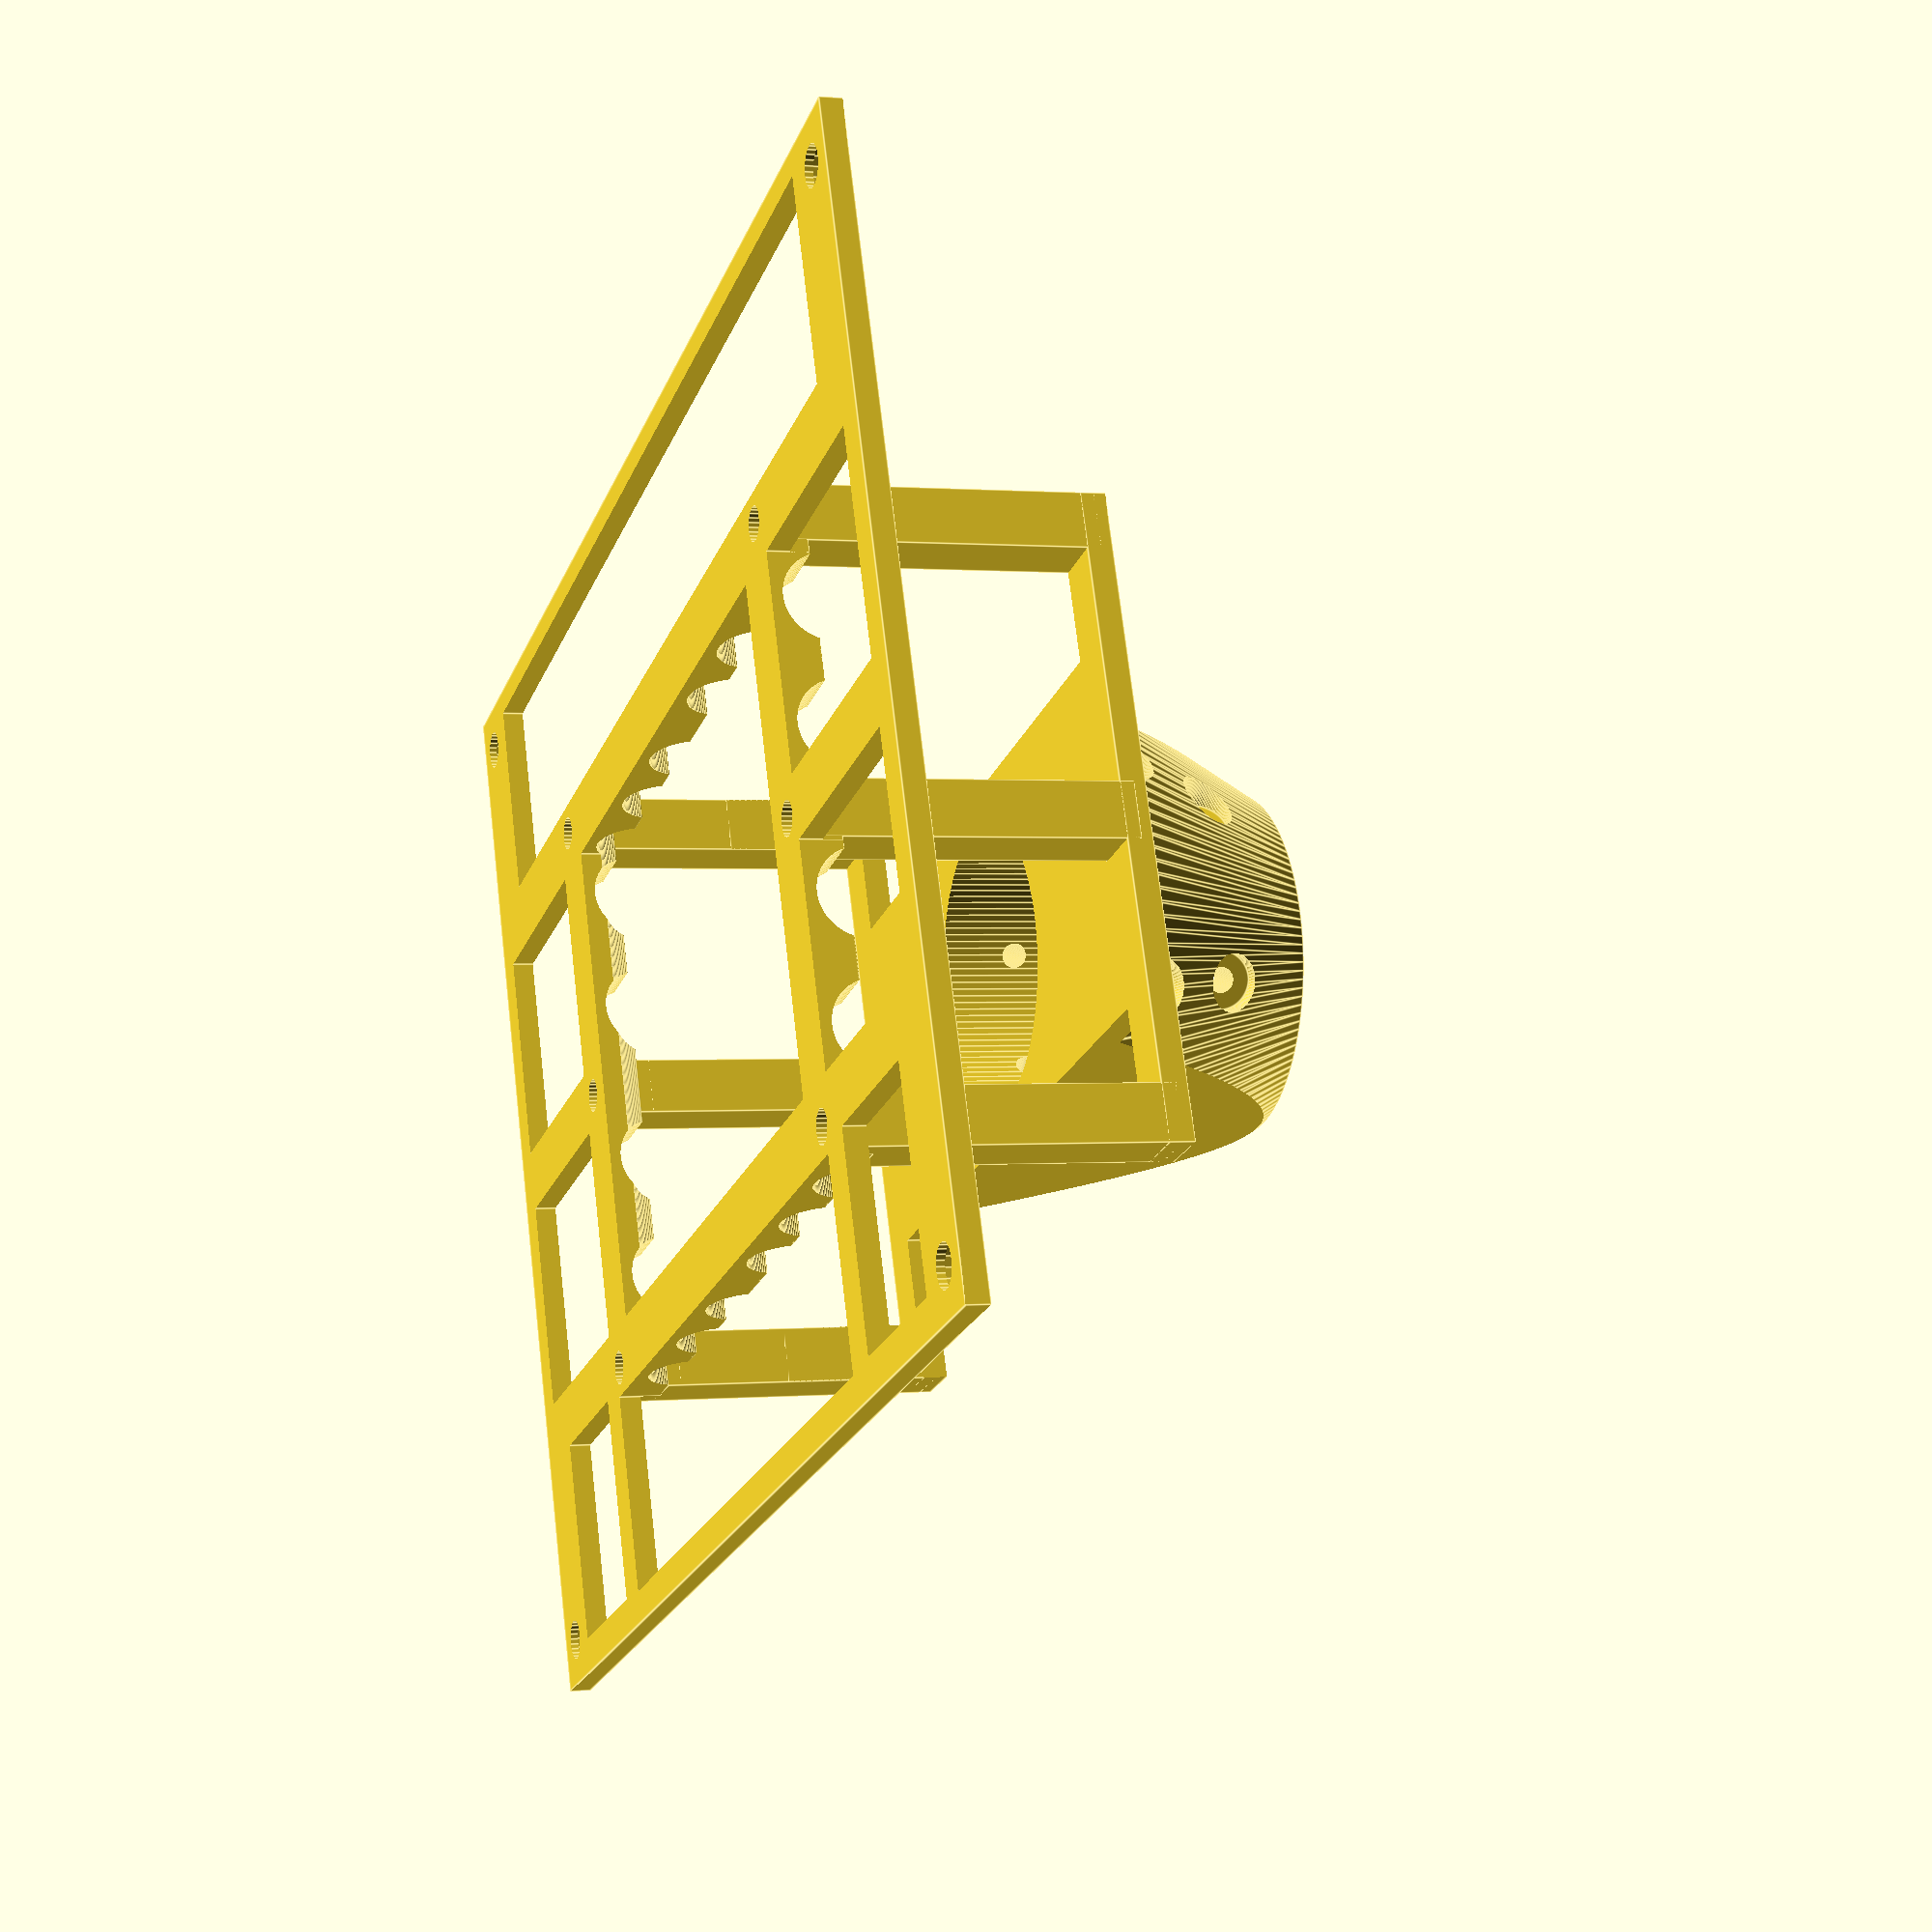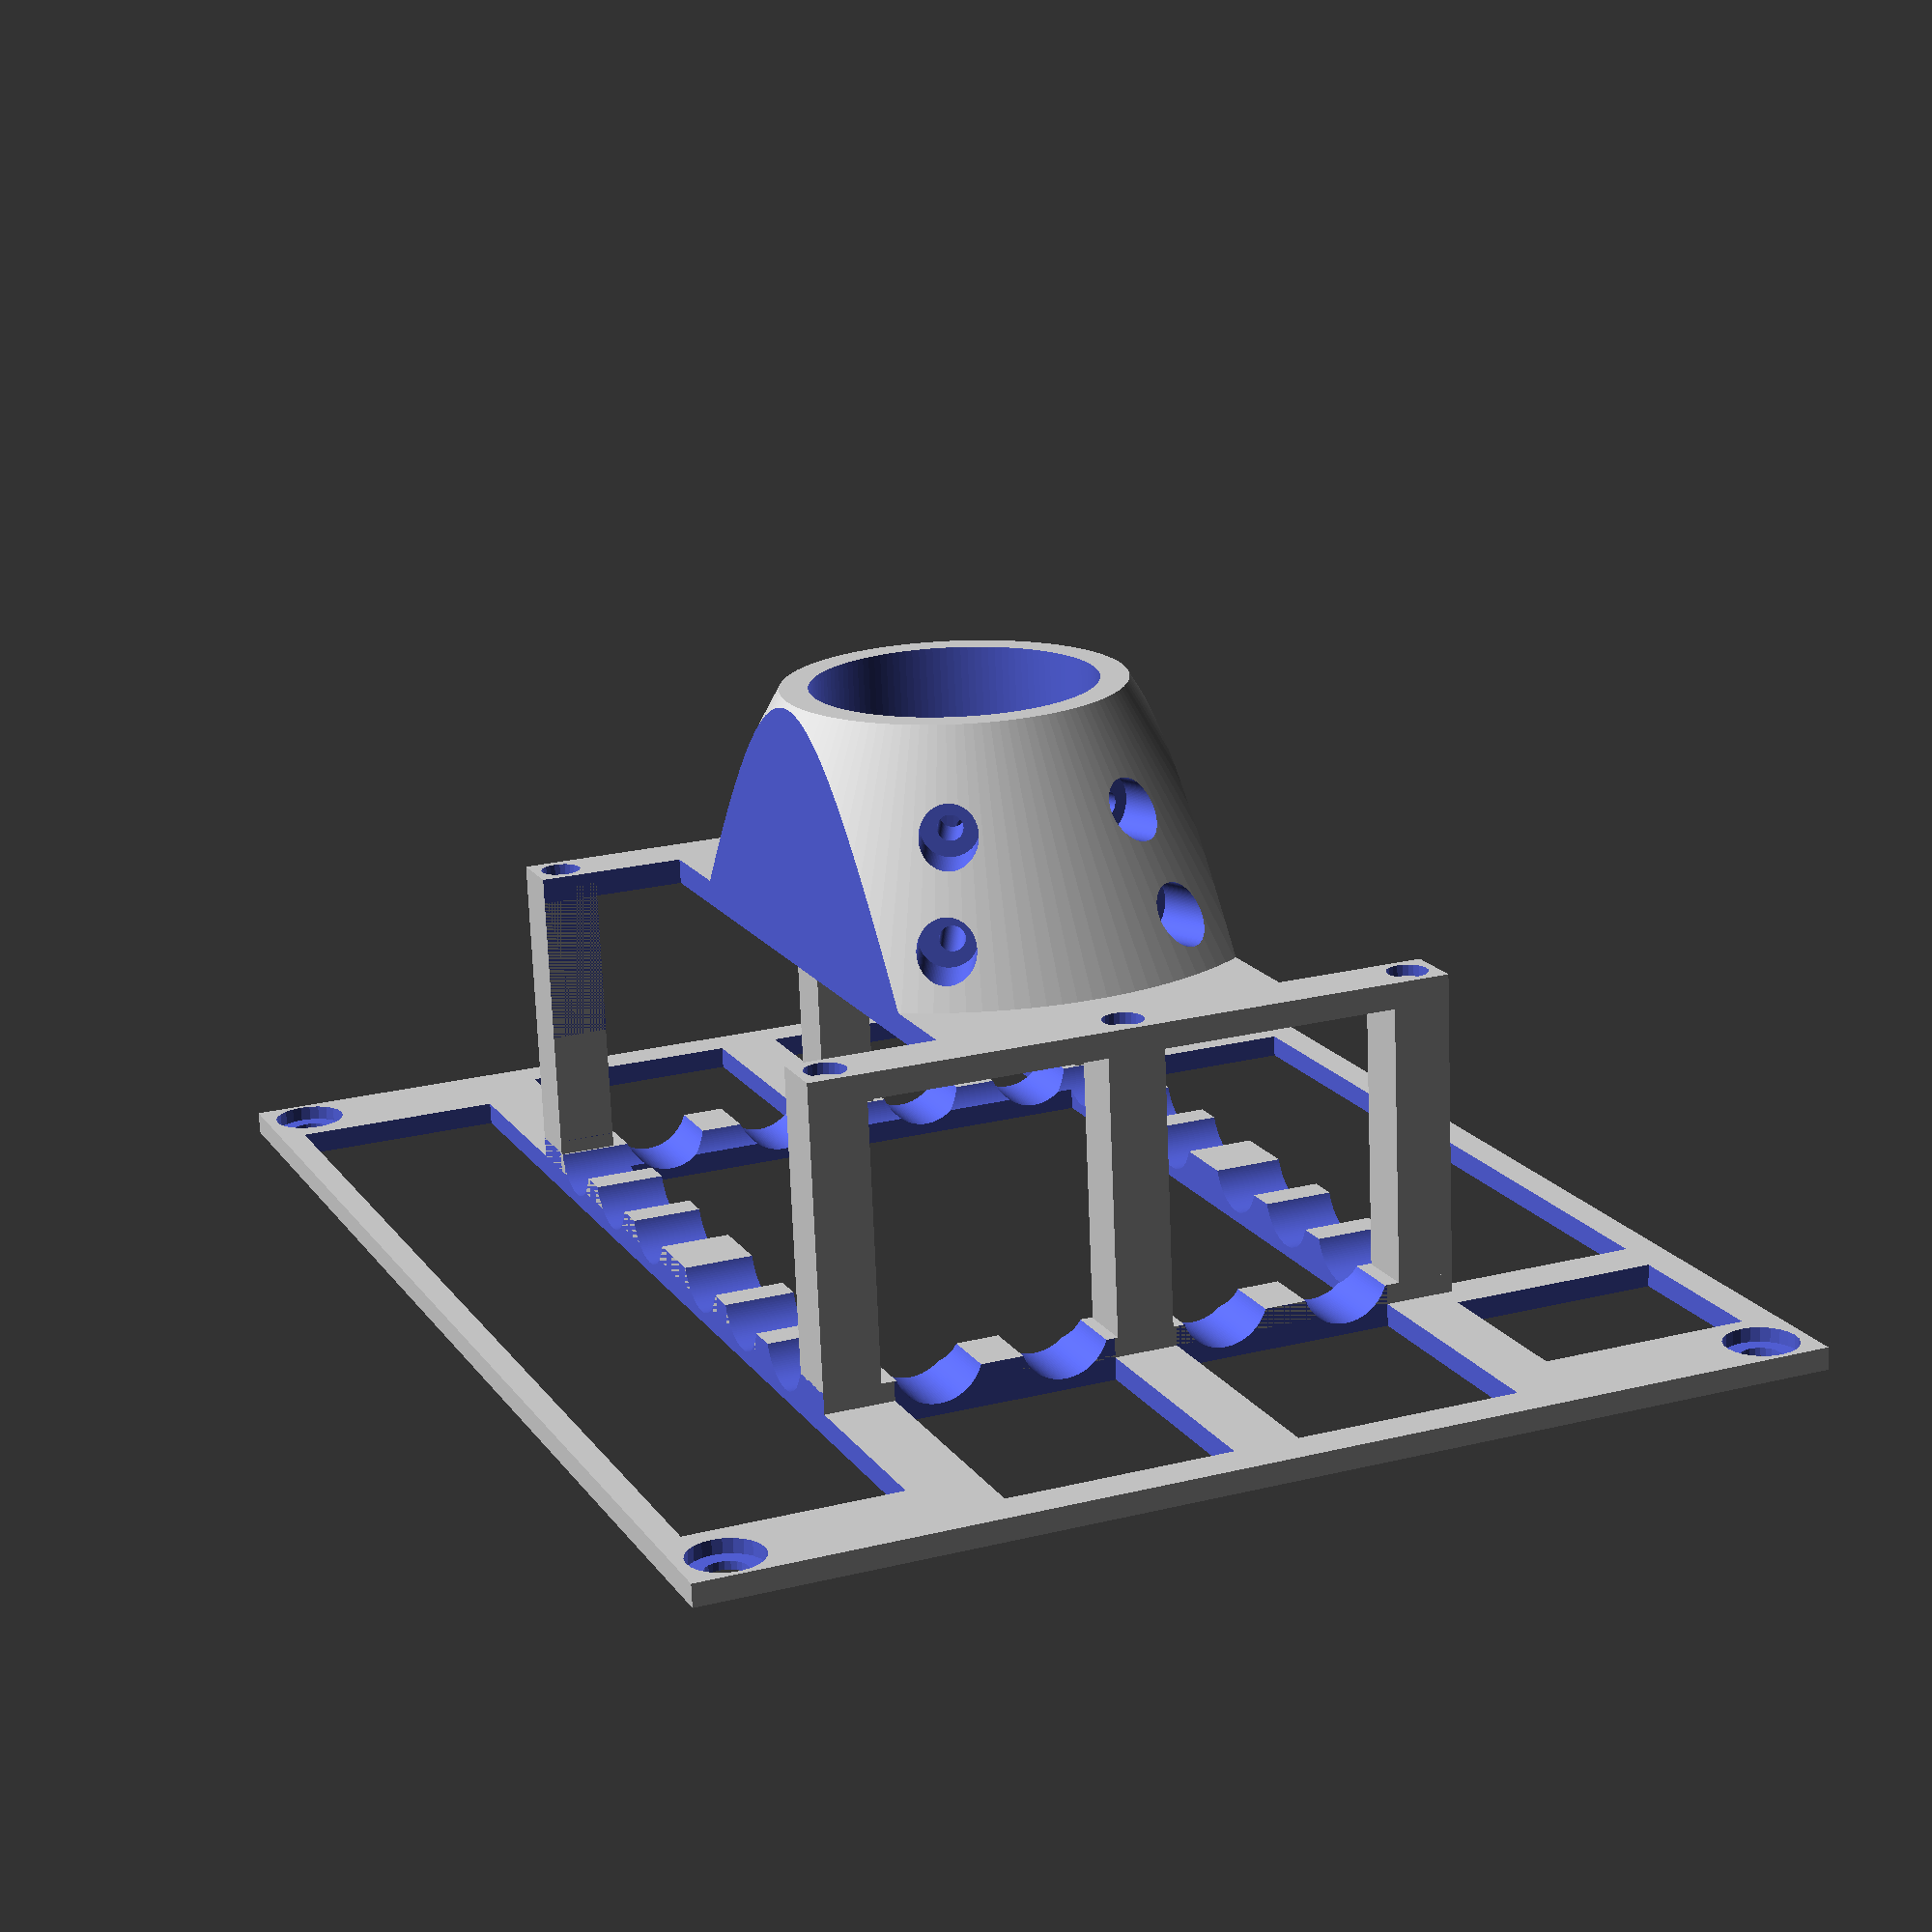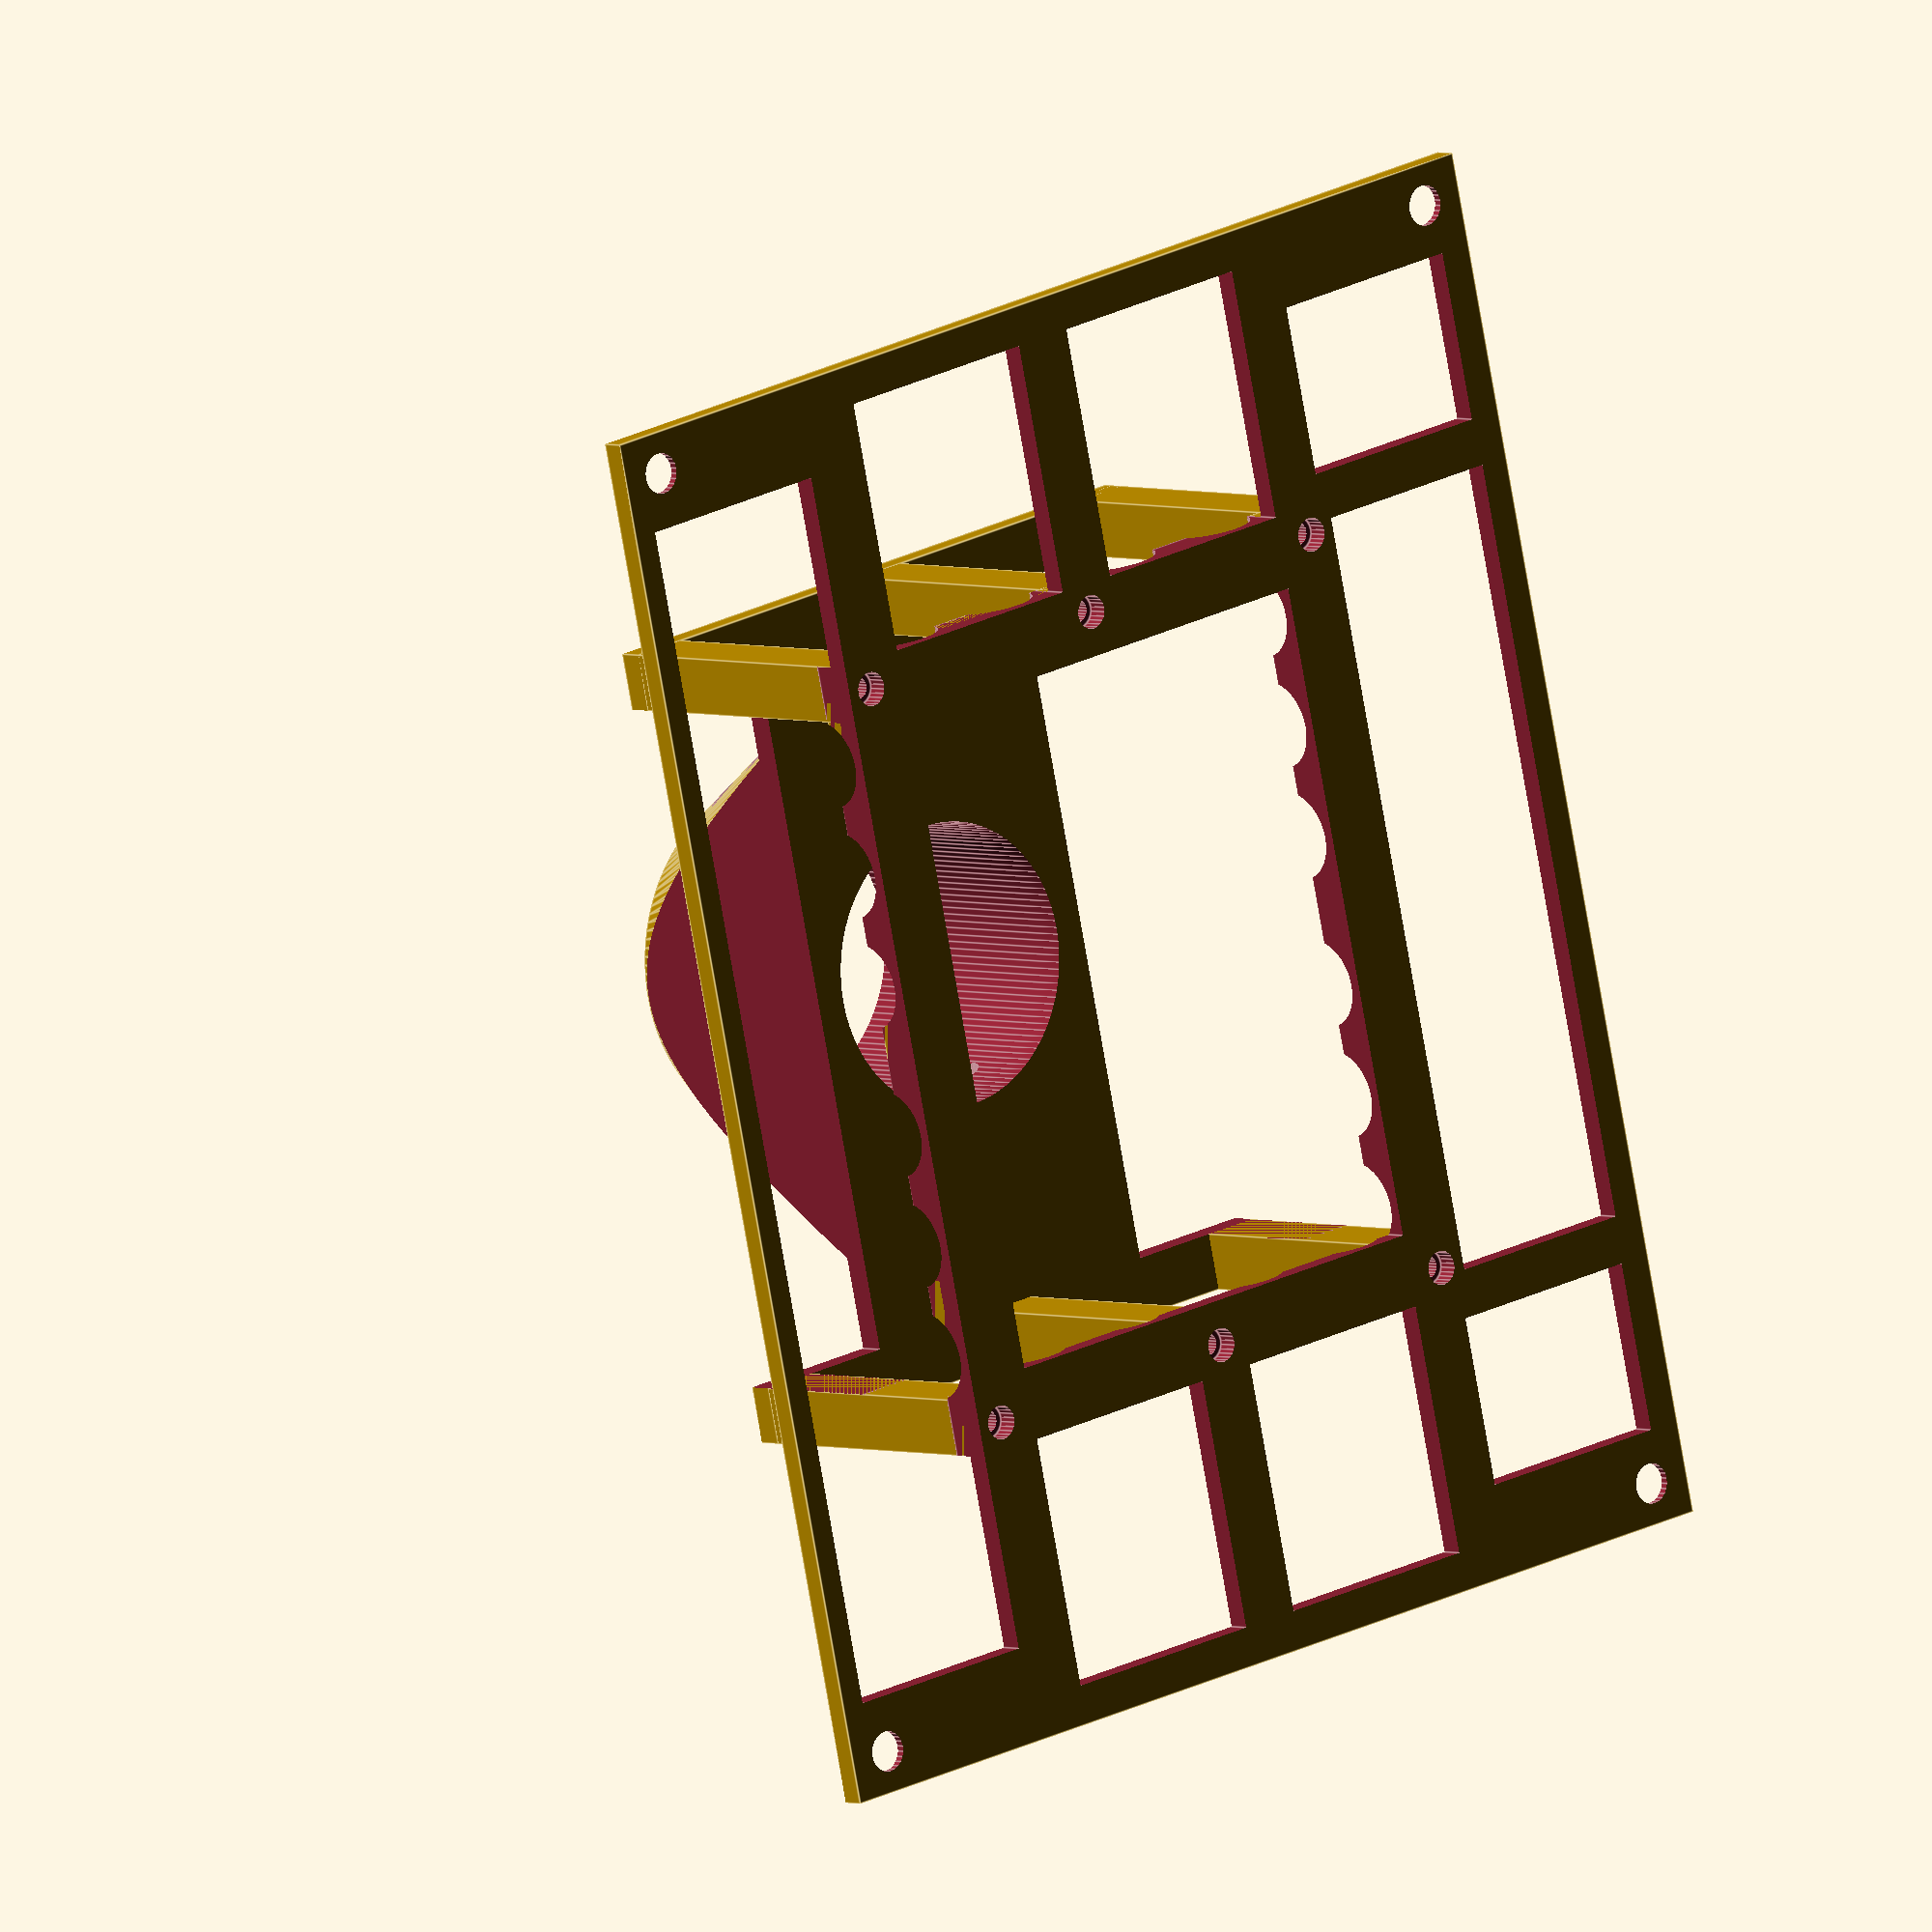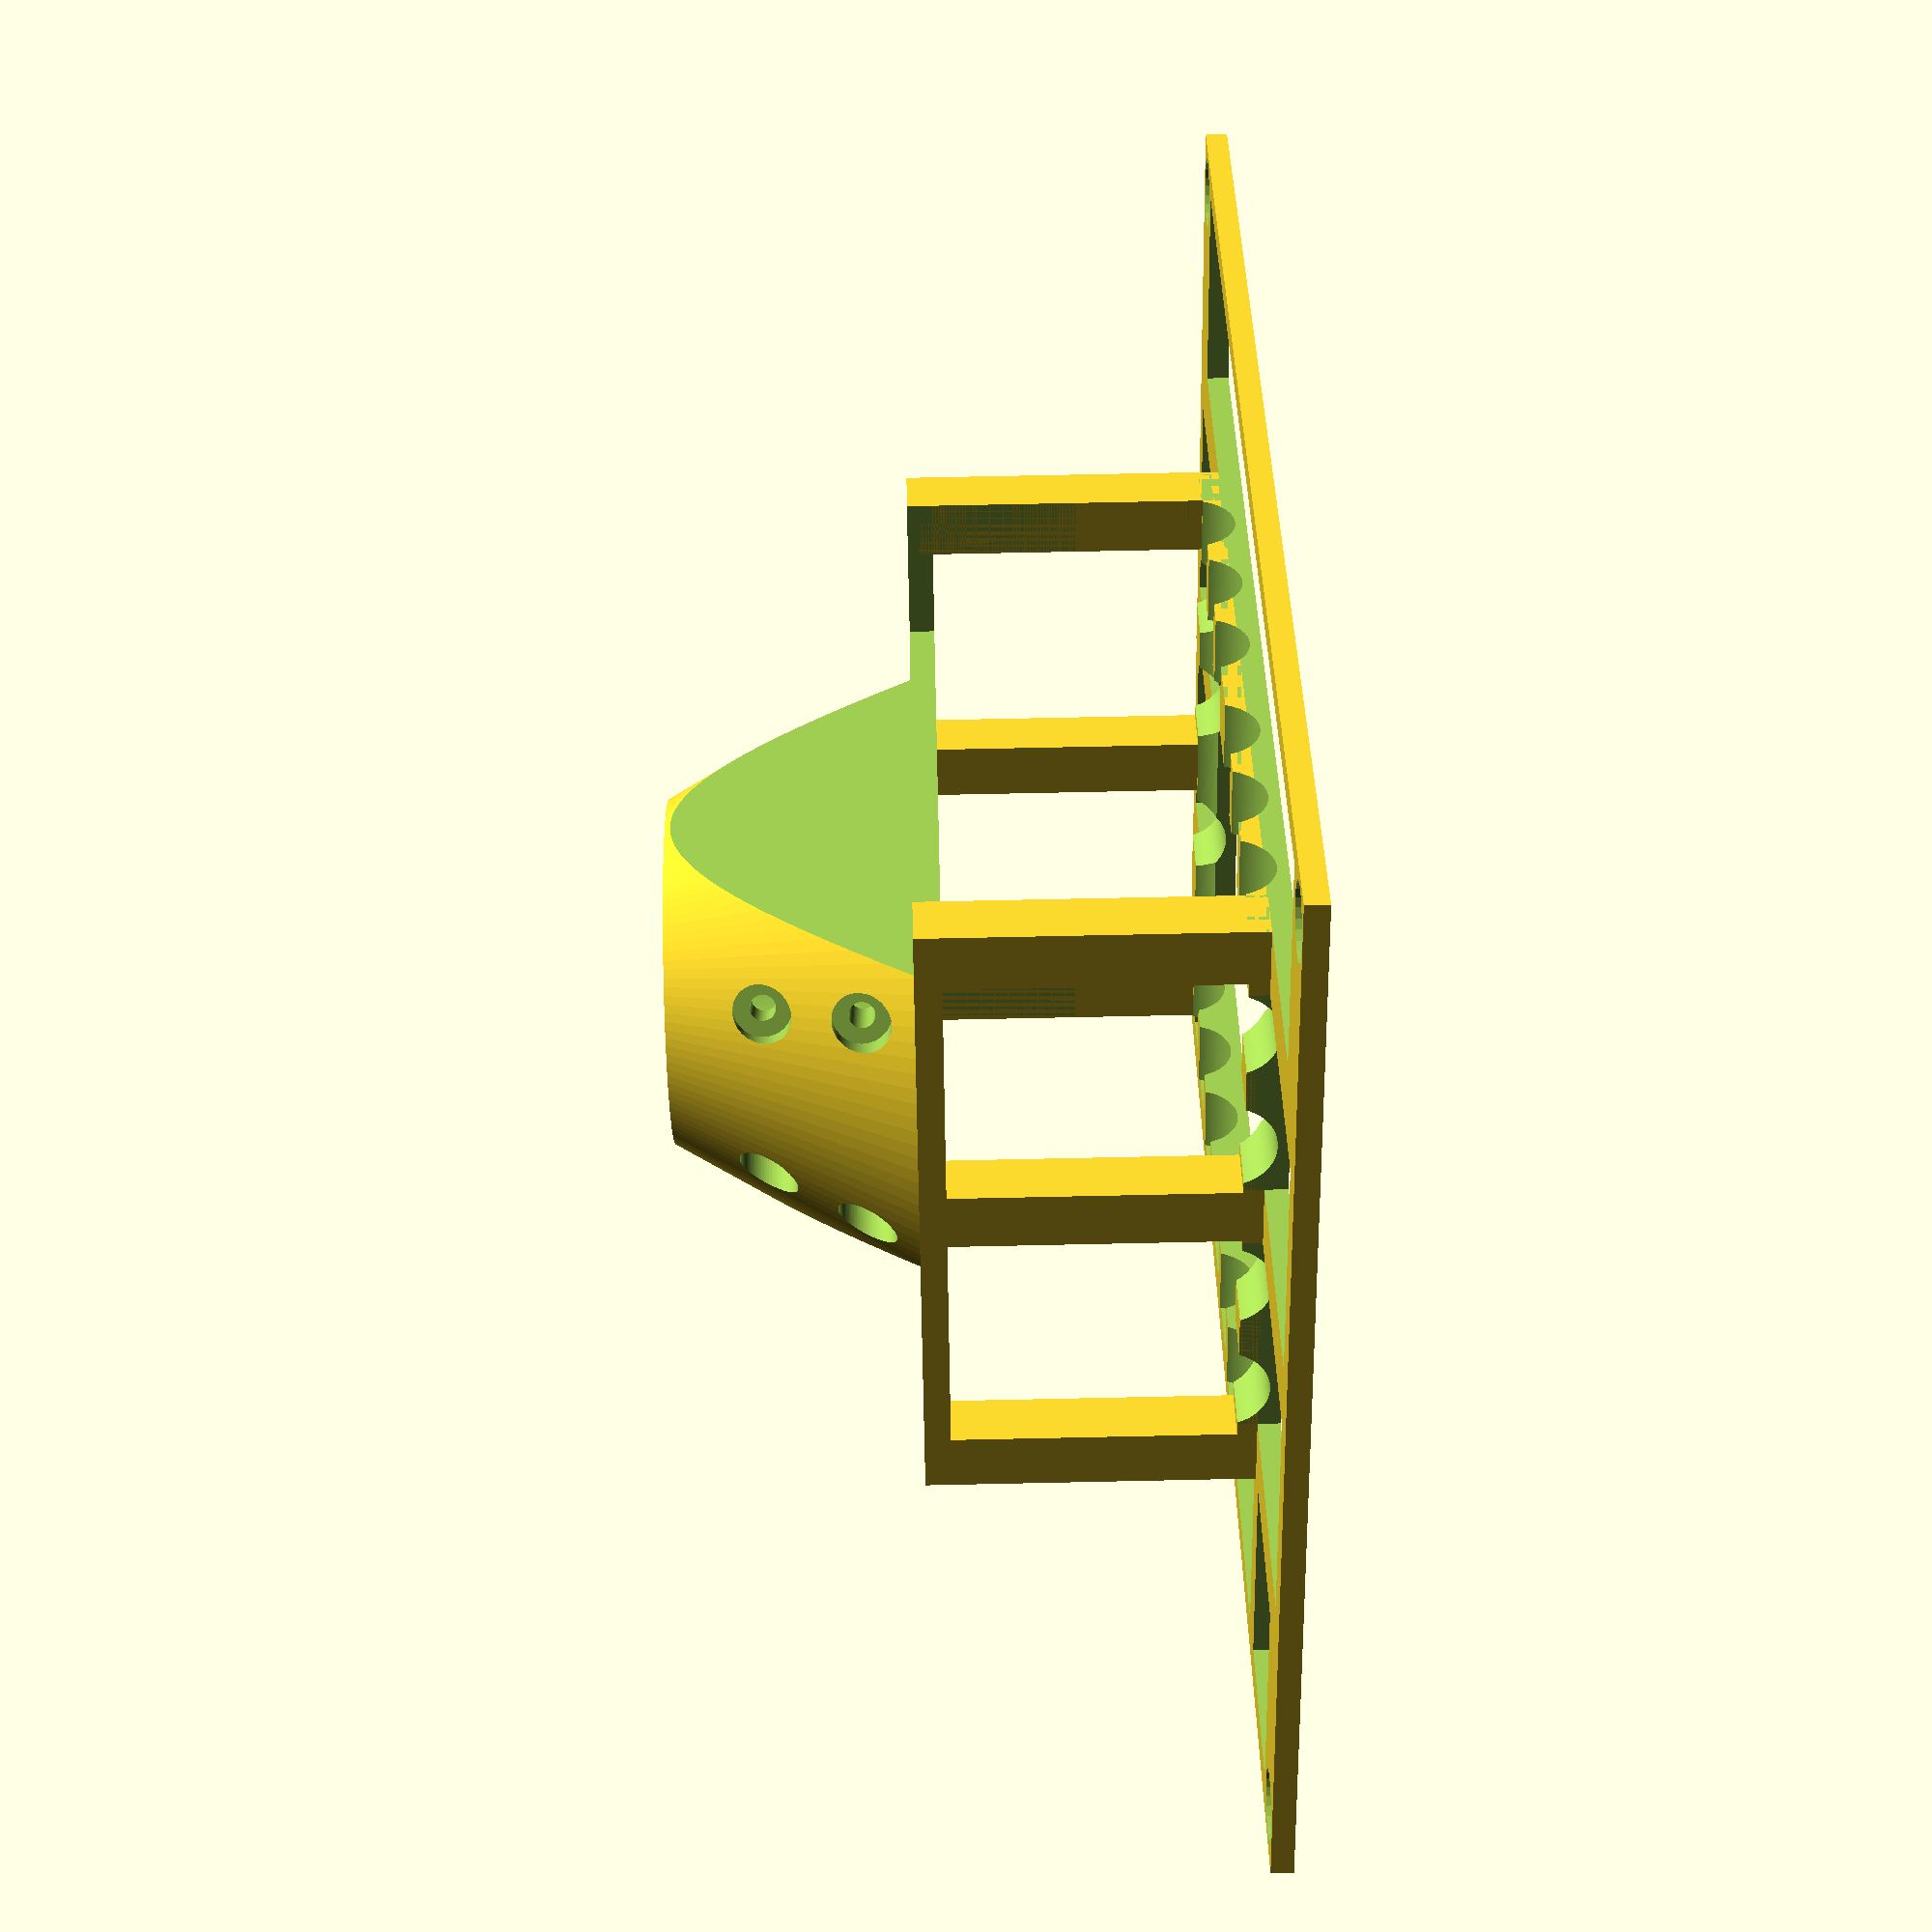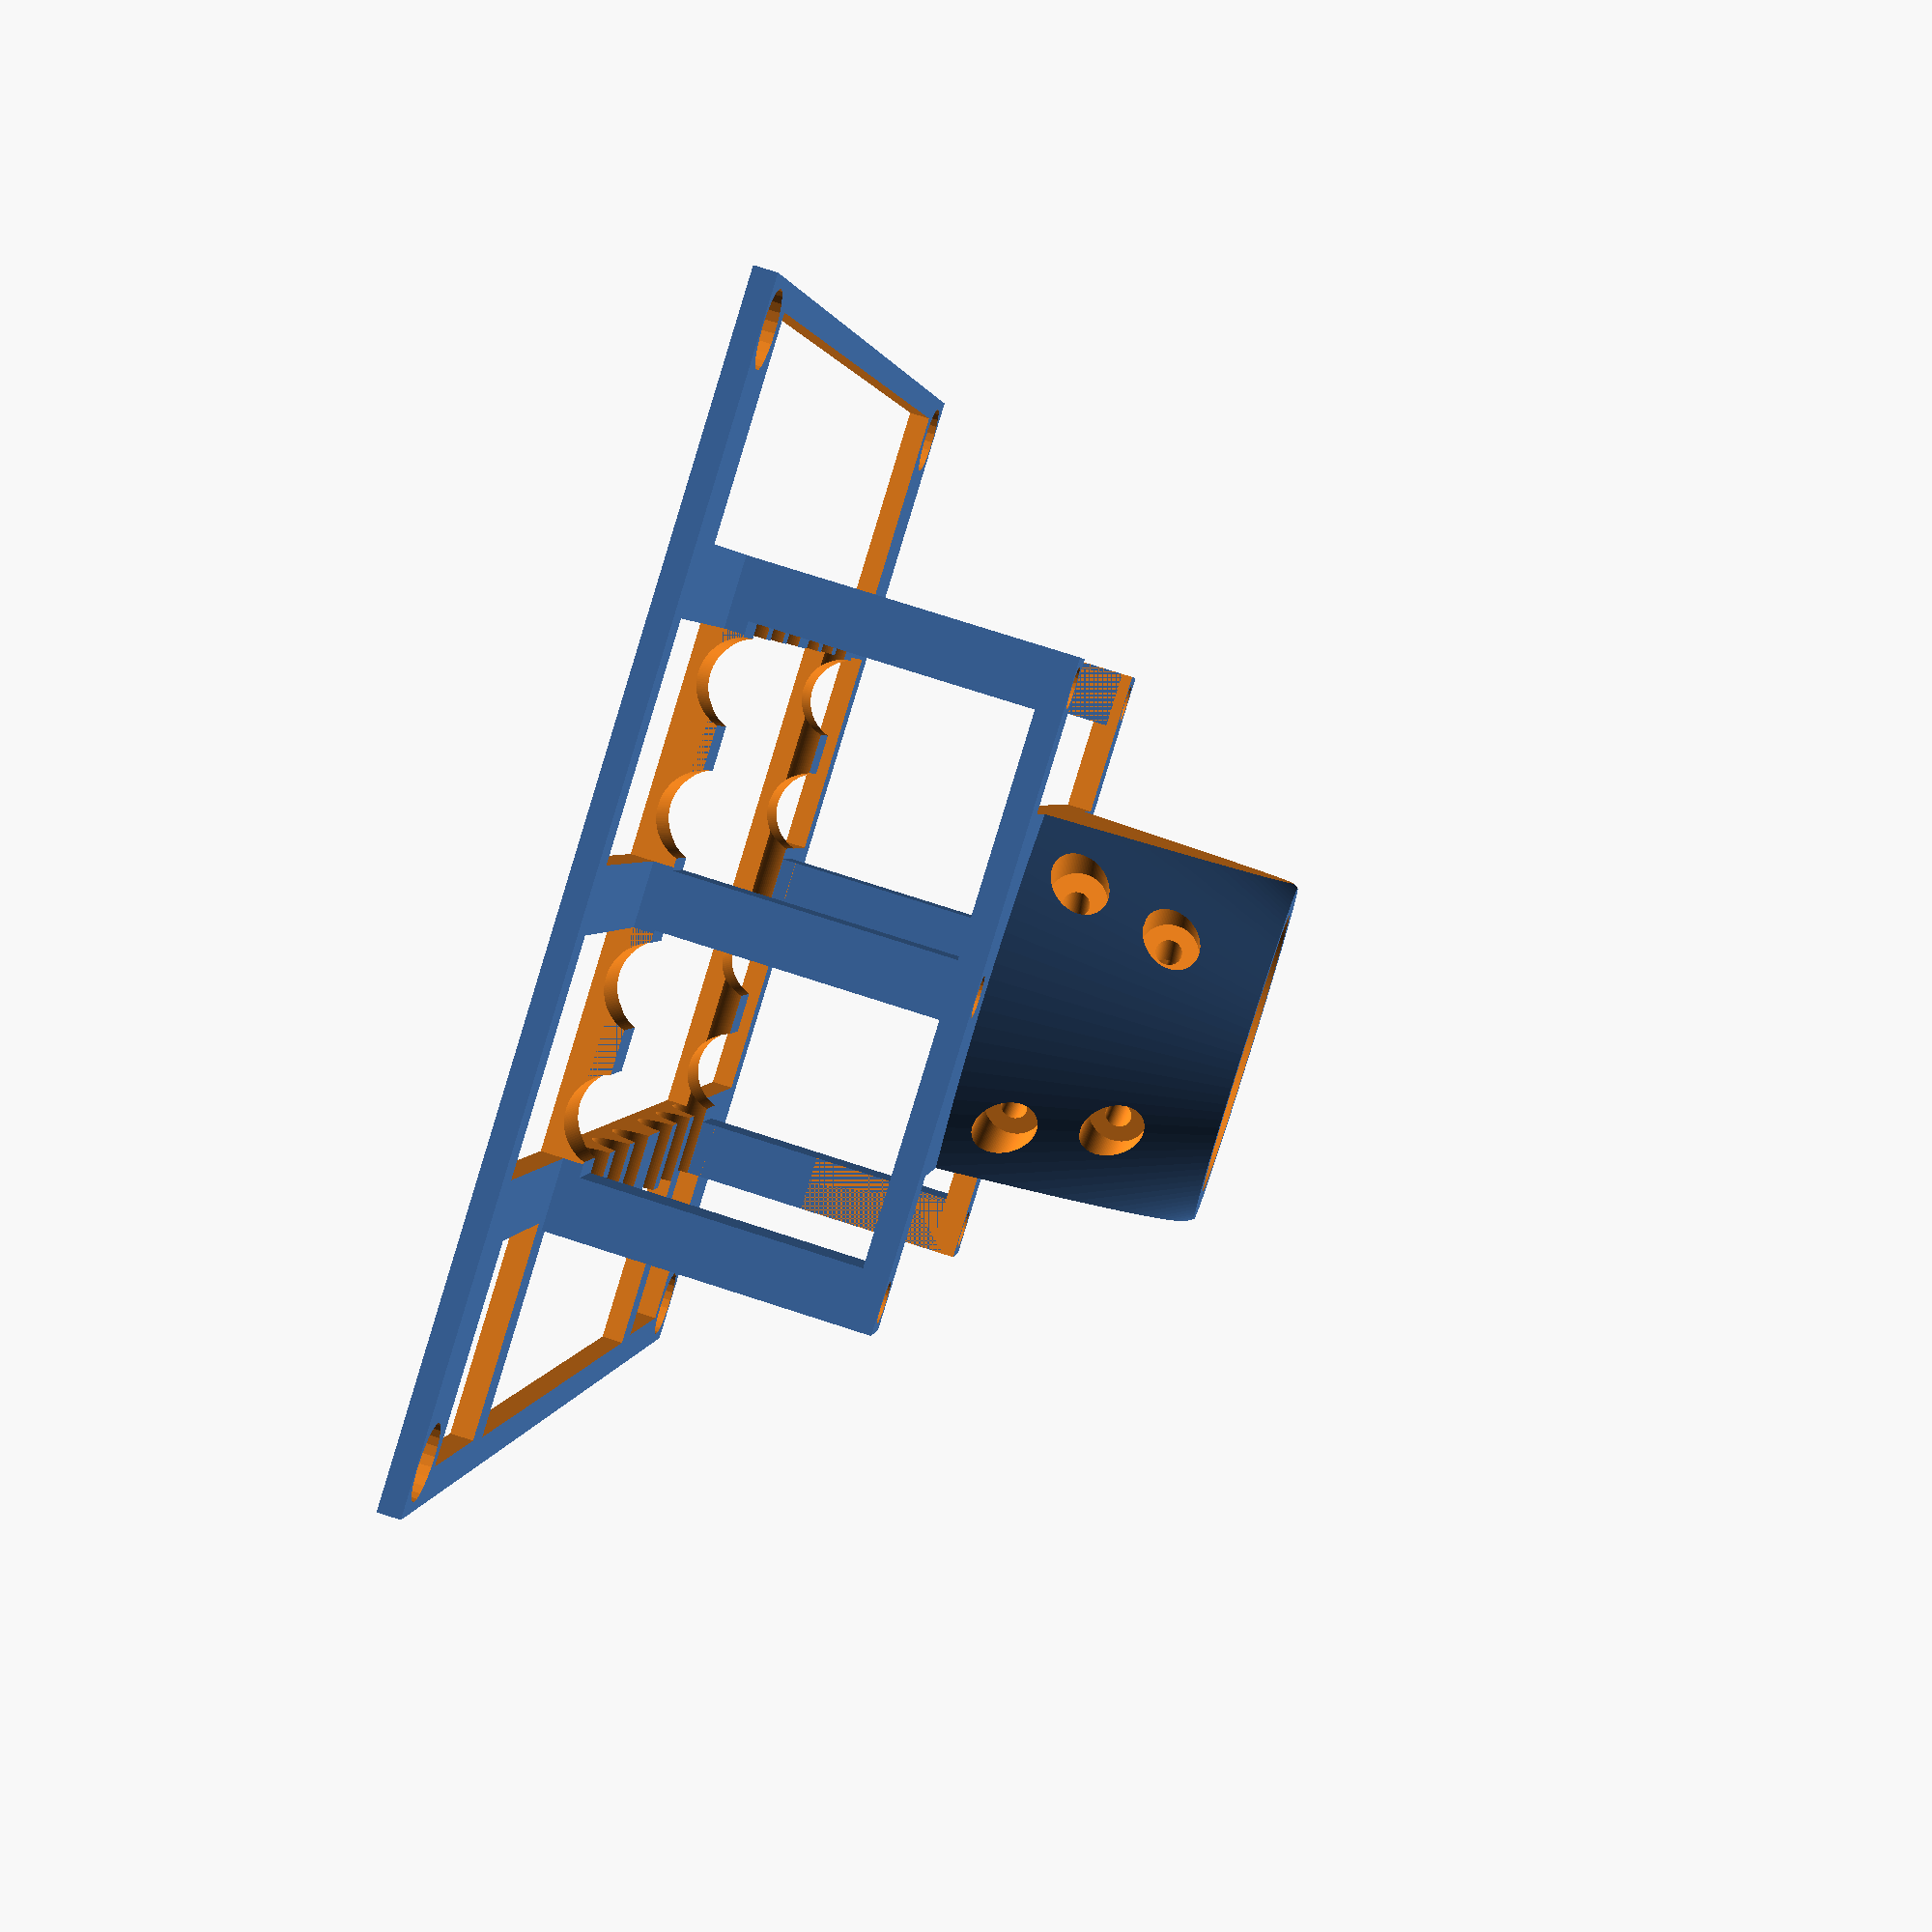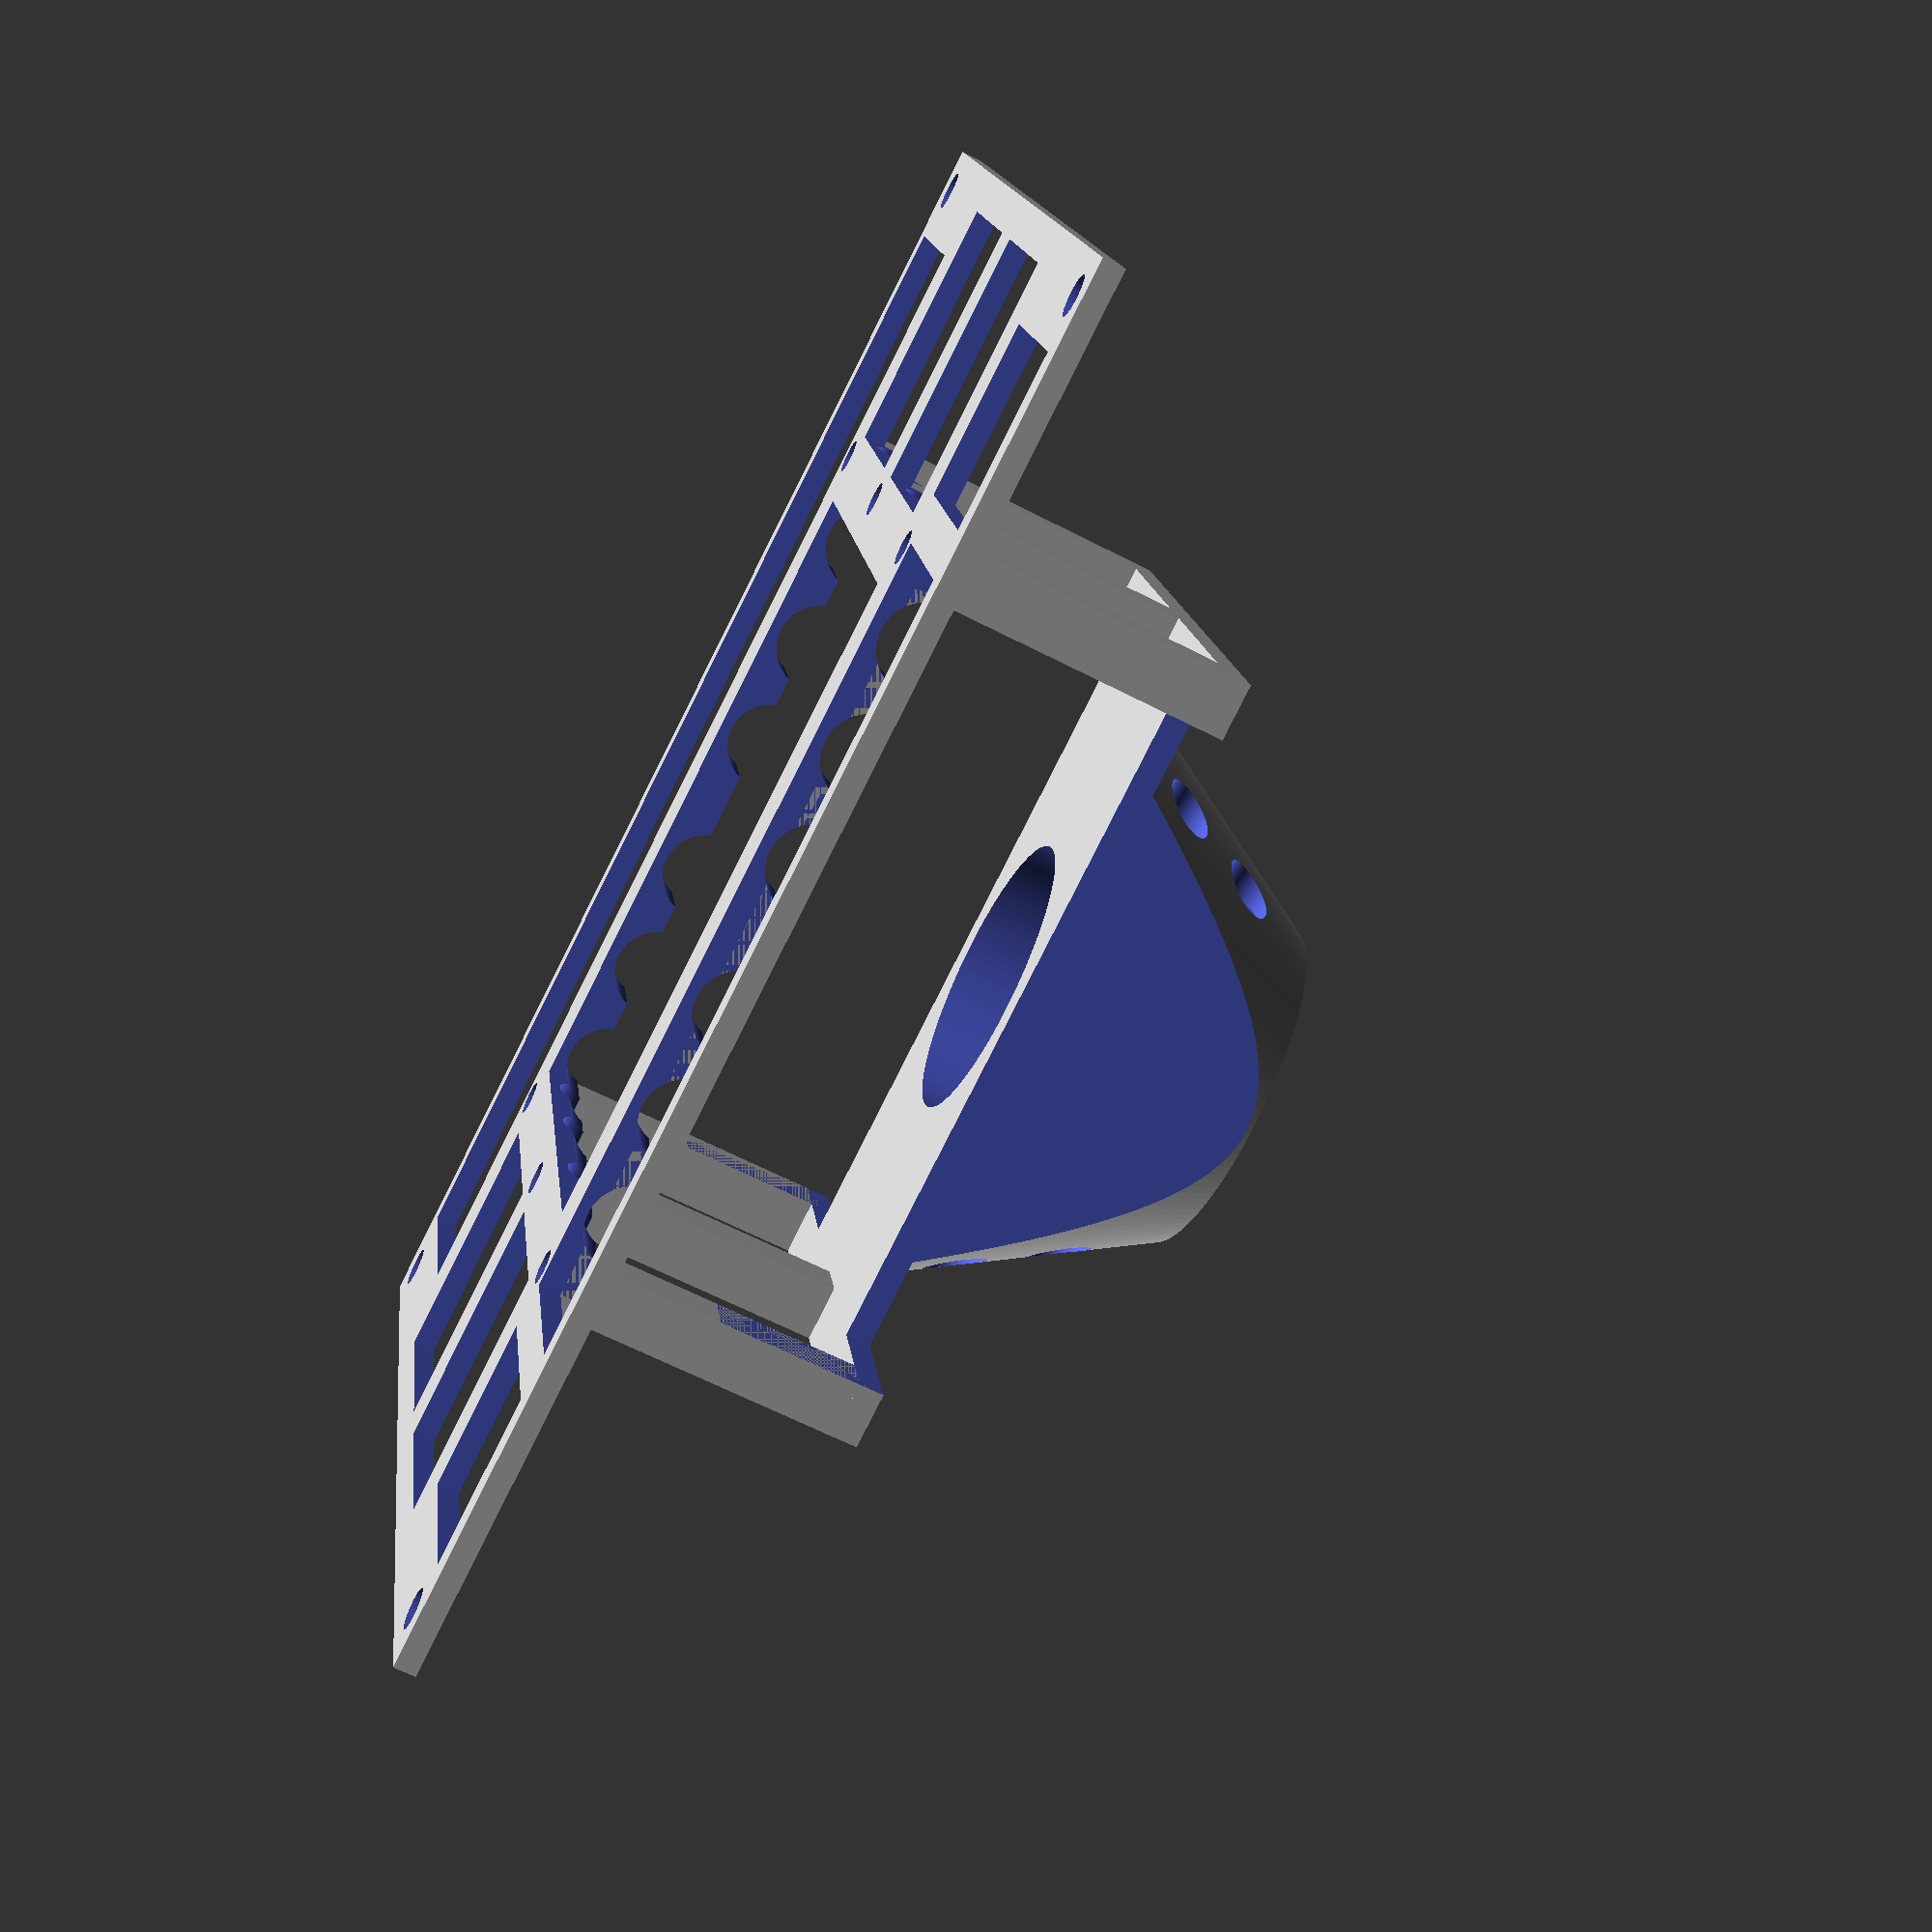
<openscad>
//Mount to the solar pannel
difference(){
union(){
    translate([0,0,2])cube([176,220.5,3.5],center=true,$fn=24);
    translate([0,0,3.8])cube([102,128,6],center=true,$fn=24);
    translate([46.5, -59.5, 27])cube([9,9,50.5], center=true,$fn=24);
    translate([-46.5, -59.5, 27])cube([9,9,50.5], center=true,$fn=24);
    translate([46.5, 59.5, 27])cube([9,9,50.5], center=true,$fn=24);
    translate([-46.5, 59.5, 27])cube([9,9,50.5], center=true,$fn=24);
   
    translate([0,59.5, 27])cube([9,9,50.5], center=true,$fn=24);
    translate([0, -59.5, 27])cube([9,9,50.5], center=true,$fn=24); 
}

    //subtracting from the bottom plate    
    translate([0,0,2])cube([80,105,10],center=true,$fn=24);

    translate([-67.5,0,2])cube([33,190,10],center=true,$fn=24);
    translate([67,0,2])cube([32,122,10],center=true,$fn=24);

    translate([66,82,2])cube([33,27,10],center=true,$fn=24);
    translate([66,-82,2])cube([33,27,10],center=true,$fn=24);

    translate([22.5,84,2])cube([35,40,10],center=true,$fn=24);
    translate([-22.5,-84,2])cube([35,40,10],center=true,$fn=24);
    translate([22.5,-84,2])cube([35,40,10],center=true,$fn=24);
    translate([-22.5,84,2])cube([35,40,10],center=true,$fn=24);
    
    //Cutouts for pannel screws
    translate([-80.7, -103.7, 1])cylinder(h=5, r=3.2, center=true,$fn=24);
    translate([80.7, -103.7, 1])cylinder(h=5, r=3.2, center=true,$fn=24);
    translate([-80.7, -103.7, 4])cylinder(h=5, r=5.7, center=true,$fn=24);
    translate([80.7, -103.7, 4])cylinder(h=5, r=5.7, center=true,$fn=24);
    
    //Cutouts for pannel screws
    translate([-80.7, 103.7, 1])cylinder(h=5, r=3.2, center=true,$fn=24);
    translate([80.7, 103.7, 1])cylinder(h=5, r=3.2, center=true,$fn=24);
    translate([-80.7, 103.7, 4])cylinder(h=5, r=5.7, center=true,$fn=24);
    translate([80.7, 103.7, 4])cylinder(h=5, r=5.7, center=true,$fn=24);
    
    translate([46.5, 59.5, 0])cylinder(h=7, r=2.7, center=true,$fn=24);
    translate([-46.5, -59.5, 0])cylinder(h=7, r=2.7, center=true,$fn=24);
    translate([-46.5, 59.5,0])cylinder(h=7, r=2.7, center=true,$fn=24);
    translate([46.5, -59.5, 0])cylinder(h=7, r=2.7, center=true,$fn=24);
    translate([0, 59.5,0])cylinder(h=7, r=2.7, center=true,$fn=24);
    translate([0, -59.5, 0])cylinder(h=7, r=2.7, center=true,$fn=24);

    translate([46.5, 59.5, 15])cylinder(h=100, r=1.8, center=true,$fn=24);
    translate([-46.5, 59.5, 15])cylinder(h=100, r=1.8, center=true,$fn=24);
    translate([46.5, -59.5, 15])cylinder(h=100, r=1.8, center=true,$fn=24);
    translate([-46.5, -59.5, 15])cylinder(h=100, r=1.8, center=true,$fn=24);
    translate([0, -59.5, 15])cylinder(h=100, r=1.8, center=true,$fn=24);
    translate([-0, 59.5, 15])cylinder(h=100, r=1.8, center=true,$fn=24);
    
    //Air flow
    translate([-33,0,9])  rotate([90,0,0])   cylinder(h=140, r=7, center=true,$fn=128);
    translate([33,0,9])  rotate([90,0,0])   cylinder(h=140, r=7, center=true,$fn=128);
    
    translate([-13,0,9])  rotate([90,0,0])   cylinder(h=140, r=7, center=true,$fn=128);
    translate([13,0,9])  rotate([90,0,0])   cylinder(h=140, r=7, center=true,$fn=128);
    
    translate([0,48,9])  rotate([0,90,0])   cylinder(h=140, r=7, center=true,$fn=128);
    translate([0,-48,9])  rotate([0,90,0])   cylinder(h=140, r=7, center=true,$fn=128);
    
    translate([0,12,9])  rotate([0,90,0])   cylinder(h=140, r=7, center=true,$fn=128);
    translate([0,-12,9])  rotate([0,90,0])   cylinder(h=140, r=7, center=true,$fn=128);
    
    translate([0,30,9])  rotate([0,90,0])   cylinder(h=140, r=7, center=true,$fn=128);
    translate([0,-30 ,9])  rotate([0,90,0])   cylinder(h=140, r=7, center=true,$fn=128);


    
    
    
    
    
}

//Pole mount
translate([0,0,52])difference(){ 


difference(){
union(){
cube([102,128,4],center=true);
translate([0,0,20])cylinder(h=40, r1=50, r2=27, center=true,$fn=128);
}
    translate([46.5, 59.5, -25])cylinder(h=100, r=1.8, center=true,$fn=24);
    translate([-46.5, -59.5, -25])cylinder(h=100, r=1.8, center=true,$fn=24);
    translate([-46.5, 59.5, -25])cylinder(h=100, r=1.8, center=true,$fn=24);
    translate([46.5, -59.5, -25])cylinder(h=100, r=1.8, center=true,$fn=24);
    translate([0, 59.5, -25])cylinder(h=100, r=1.8, center=true,$fn=24);
    translate([0, -59.5, -25])cylinder(h=100, r=1.8, center=true,$fn=24);
   
    translate([46.5, 59.5, 1])cylinder(h=3.2, r=3.2, center=true,$fn=24);
    translate([-46.5, -59.5, 1])cylinder(h=3.2, r=3.2, center=true,$fn=24);
    translate([-46.5, 59.5,1])cylinder(h=3.2, r=3.2, center=true,$fn=24);
    translate([46.5, -59.5, 1])cylinder(h=3.2, r=3.2, center=true,$fn=24);
    translate([0, 59.5,1])cylinder(h=3.2, r=3.2, center=true,$fn=24);
    translate([0, -59.5, 1])cylinder(h=3.2, r=3.2, center=true,$fn=24);

    //pole mount holes
    translate([0,0,25])cylinder(h=60, r=22.5, center=true,$fn=128); //Adjust this for different pole sizes
    

    translate([0,0,25])rotate([90,0,25])   cylinder(h=100, r1=2, r2=2, center=true,$fn=124);
    translate([0,0,10])rotate([90,0,-25])   cylinder(h=100, r1=2, r2=2, center=true,$fn=124);
    translate([0,0,10])rotate([0,90,115])   cylinder(h=100, r1=2, r2=2, center=true,$fn=124);
    translate([0,0,25])rotate([0,90,-115])   cylinder(h=100, r1=2, r2=2, center=true,$fn=124);
    
    translate([0,0,25])rotate([90,0,25])   cylinder(h=100, r1=2, r2=2, center=true,$fn=124);
    translate([0,0,10])rotate([90,0,-25])   cylinder(h=100, r1=2, r2=2, center=true,$fn=124);
    translate([0,0,10])rotate([0,90,115])   cylinder(h=100, r1=2, r2=2, center=true,$fn=124);
    translate([0,0,25])rotate([0,90,-115])   cylinder(h=100, r1=2, r2=2, center=true,$fn=124);

    translate([14.5,-31,25])rotate([90,0,25])   cylinder(h=7.9, r=4.5, center=true,$fn=124);
    translate([-18.5,-38.3,10])rotate([90,0,-25])   cylinder(h=10, r=4.5, center=true,$fn=124);
    translate([18,-38.3,10])rotate([0,90,115])   cylinder(h=10, r=4.5, center=true,$fn=124);
    translate([-14.5,-31,25])rotate([0,90,-115])   cylinder(h=7.9, r=4.5, center=true,$fn=124);
    
    translate([-14.5,31,25])rotate([90,0,25])   cylinder(h=7.9, r=4.5, center=true,$fn=124);
    translate([18.5,38.3,10])rotate([90,0,-25])   cylinder(h=10, r=4.5, center=true,$fn=124);
    translate([-18,38.3,10])rotate([0,90,115])   cylinder(h=10, r=4.5, center=true,$fn=124);
    translate([14.5,31,25])rotate([0,90,-115])   cylinder(h=7.9, r=4.5, center=true,$fn=124);

    
    translate([-60, 0, 10])cube([65,110,70],center=true);
    translate([60, 0, 10])cube([65,110,70],center=true);
         

}
}



</openscad>
<views>
elev=359.6 azim=111.2 roll=251.2 proj=p view=edges
elev=72.9 azim=337.1 roll=2.3 proj=p view=solid
elev=356.8 azim=193.0 roll=139.5 proj=o view=edges
elev=107.6 azim=233.4 roll=91.2 proj=p view=solid
elev=105.3 azim=341.8 roll=252.0 proj=p view=wireframe
elev=244.0 azim=283.4 roll=297.5 proj=p view=solid
</views>
